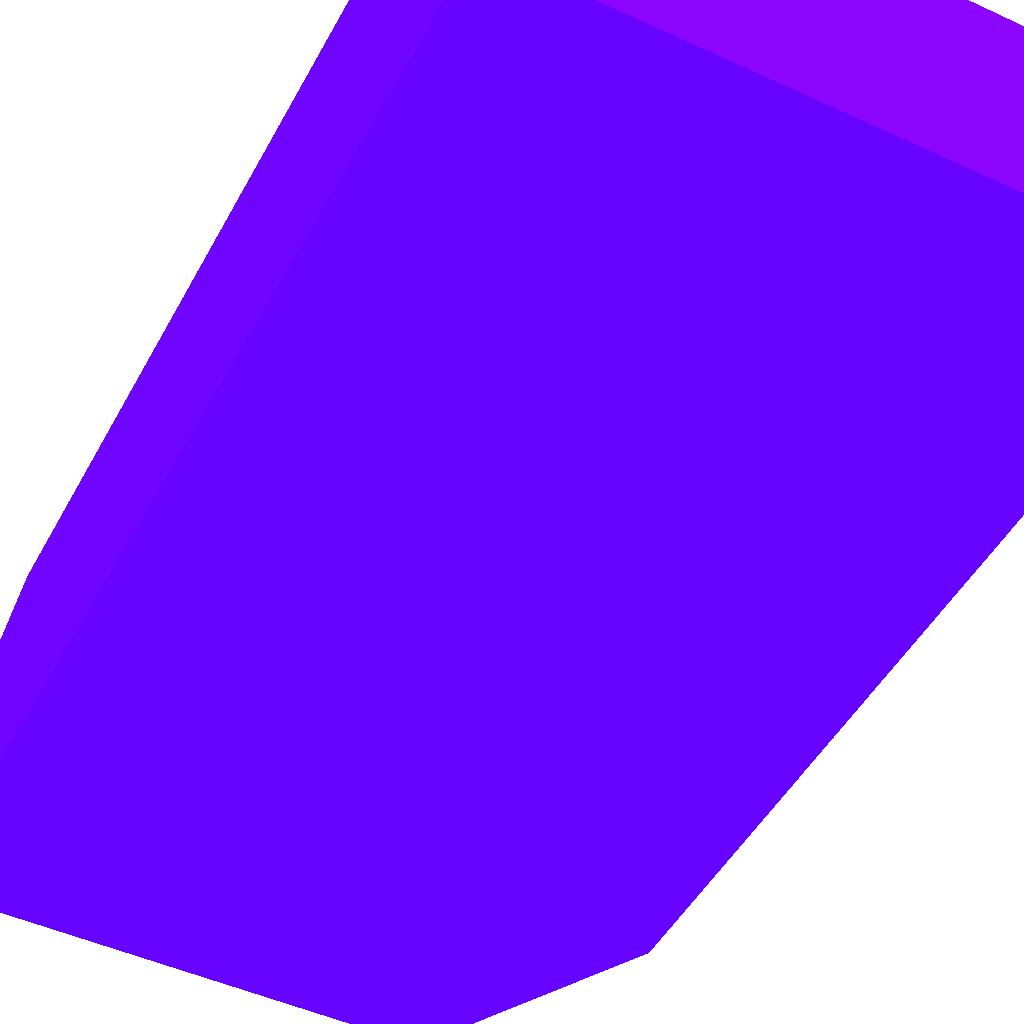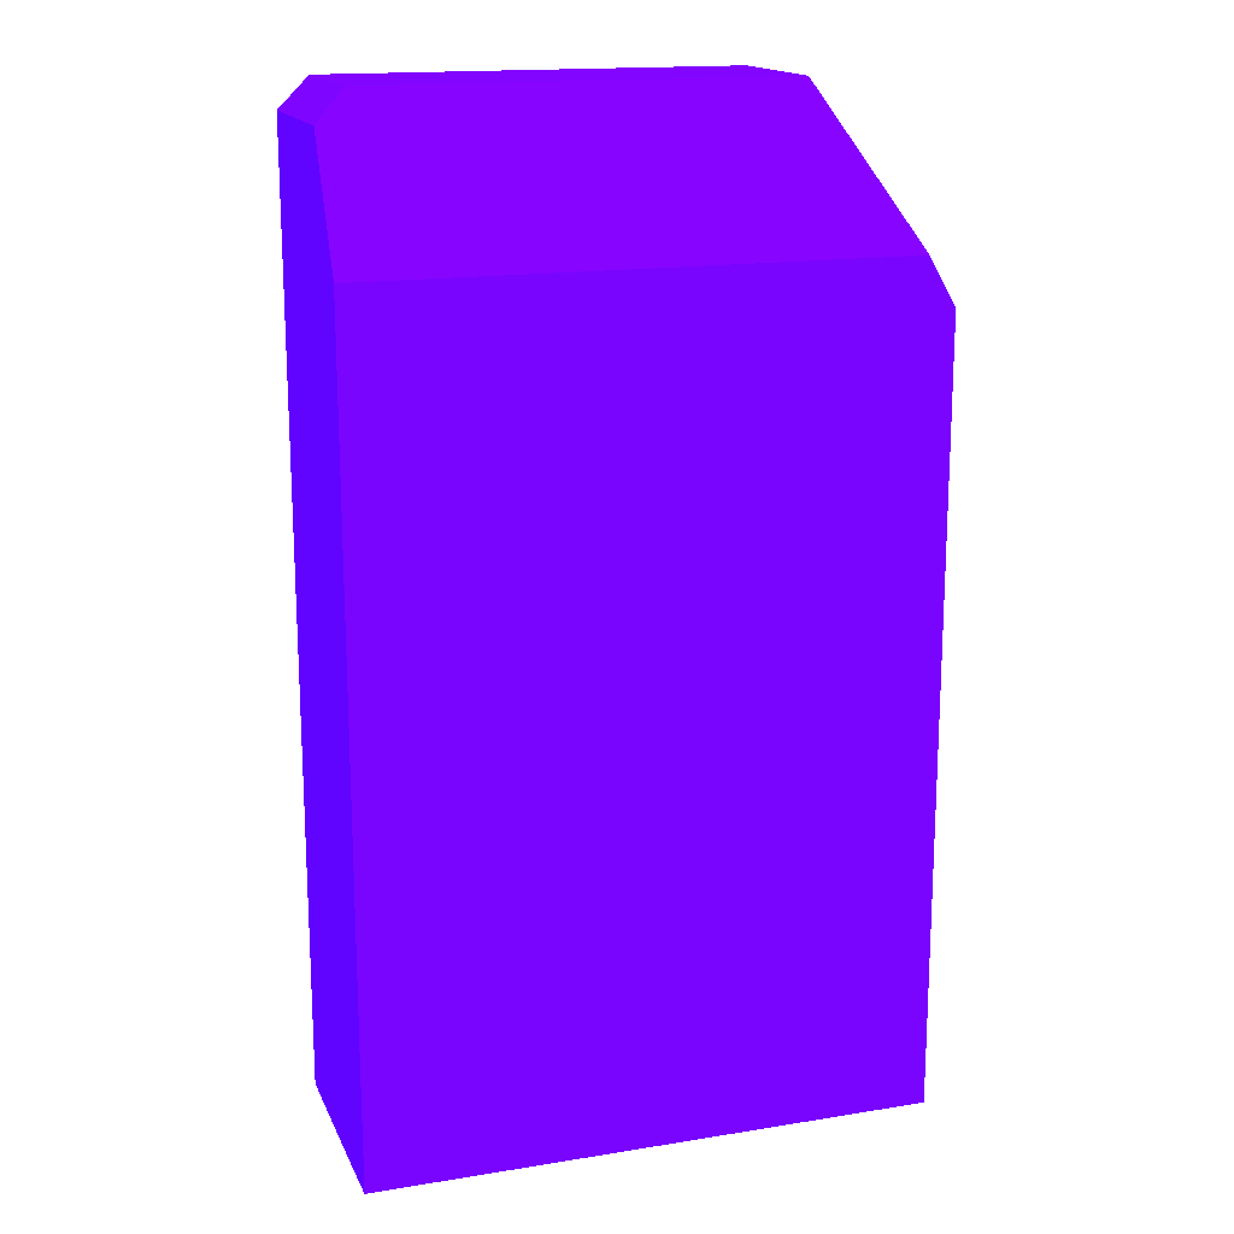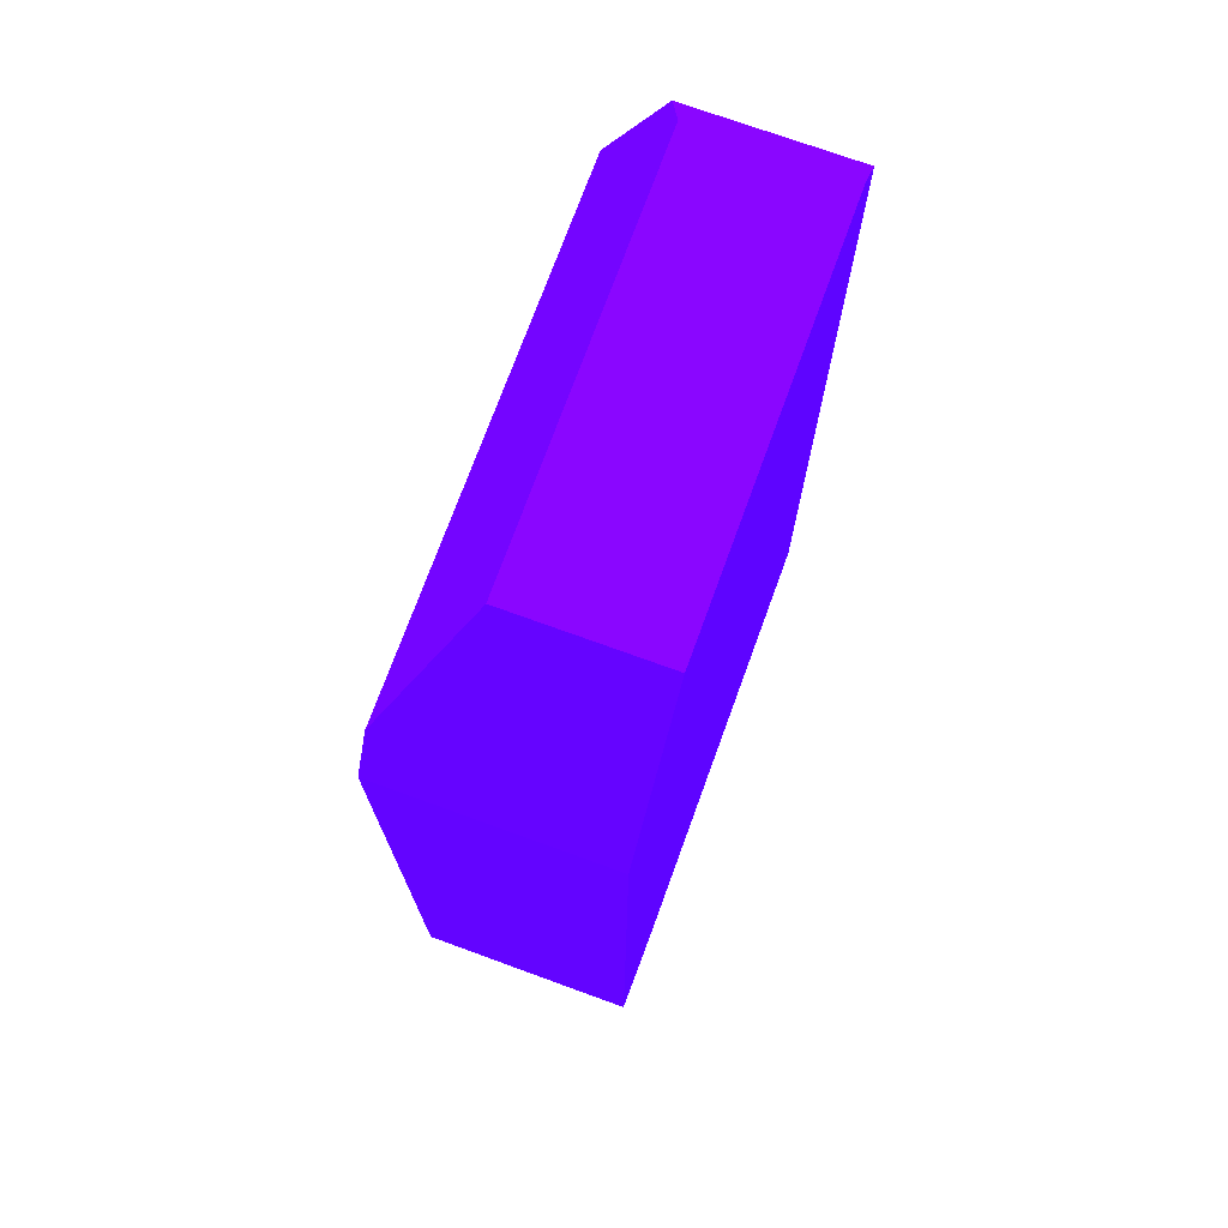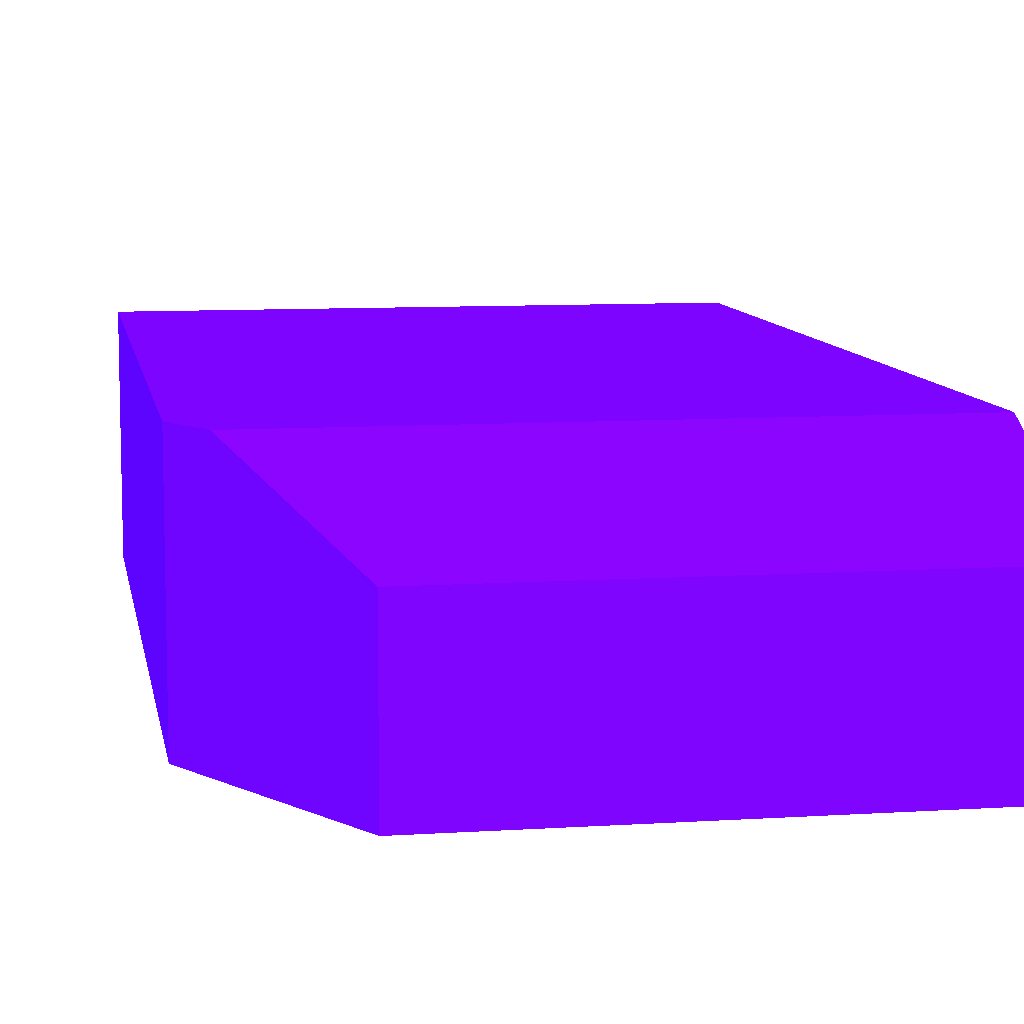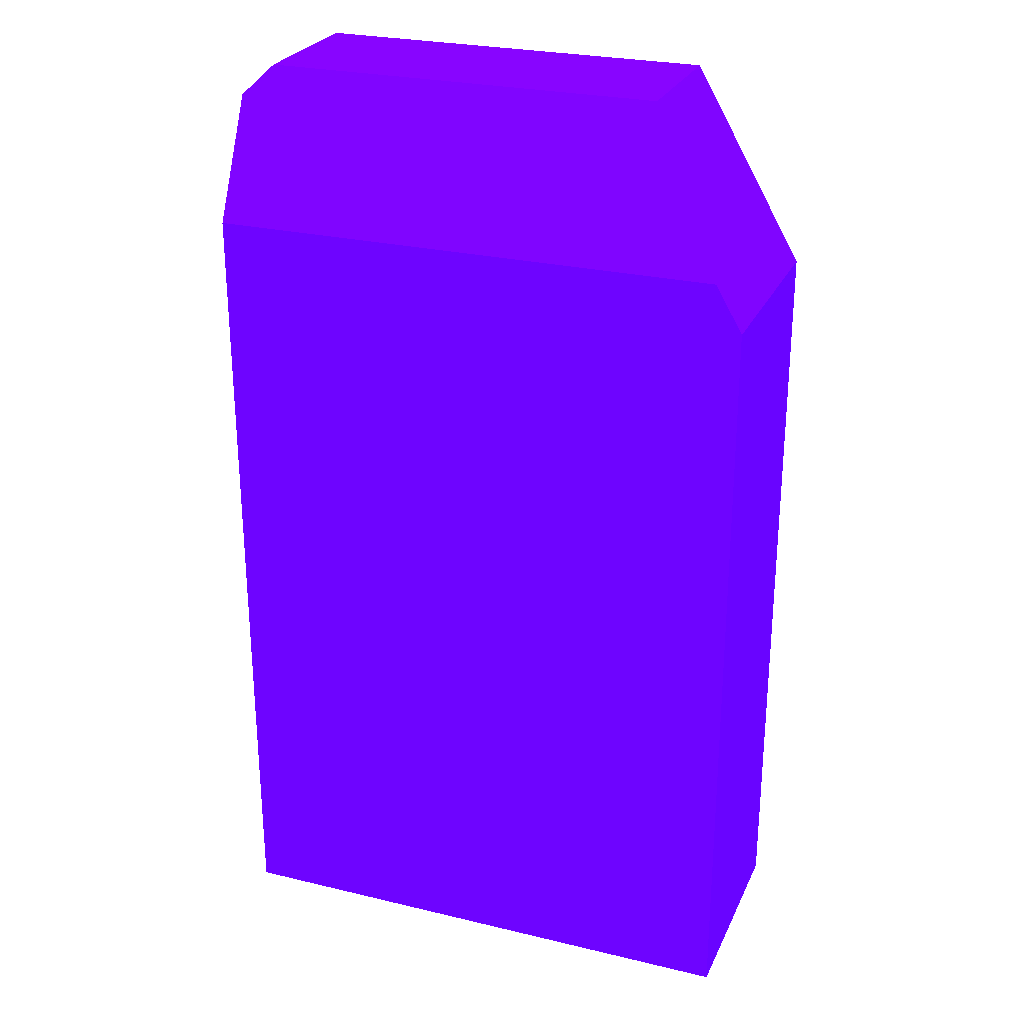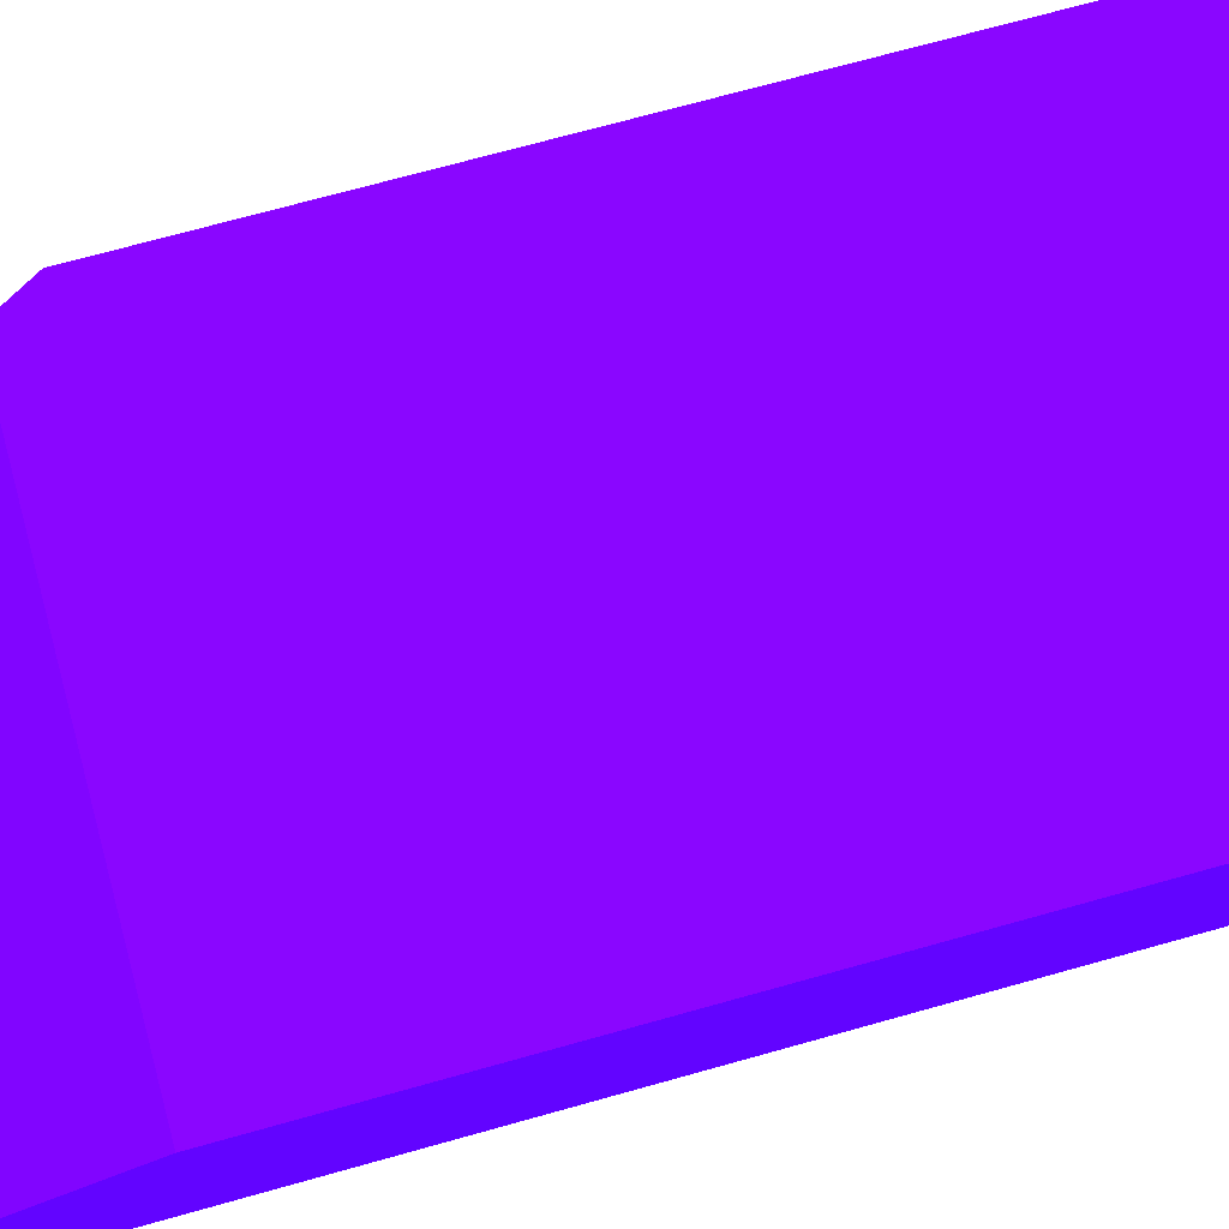
<metadata>
{"format":"obj","ext":"obj","renderer":"f3d","projection":"perspective","resolution":1024,"background":"white","views":[{"elev":-48.0,"azim":152.6,"up":"+Y"},{"elev":16.5,"azim":161.8,"up":"+Z"},{"elev":73.1,"azim":-70.0,"up":"+Z"},{"elev":9.2,"azim":-9.7,"up":"+Y"},{"elev":26.5,"azim":-159.4,"up":"+Z"},{"elev":72.9,"azim":74.5,"up":"+Y"}]}
</metadata>
<code>
v 1.825 5.4 -0.2 0.2902 0.01176 0.9882
v 1.825 4.847 -0.2 0.2902 0.01176 0.9882
v 1.825 5.6 -0.6001 0.2902 0.01176 0.9882
v 1.725 5.35 -0.1 0.2902 0.01176 0.9882
v 1.725 4.847 -0.1 0.2902 0.01176 0.9882
v 1.825 4.847 -3.354 0.2902 0.01176 0.9882
v 0.06645 5.6 -0.6001 0.2902 0.01176 0.9882
v 1.825 5.6 -3.35 0.2902 0.01176 0.9882
v 0.3551 5.35 -0.1 0.2902 0.01176 0.9882
v 0.3551 4.847 -0.1 0.2902 0.01176 0.9882
v 0.2651 4.847 -3.354 0.2902 0.01176 0.9882
v 1.825 5.3 -3.354 0.2902 0.01176 0.9882
v -0.025 5.6 -0.7584 0.2902 0.01176 0.9882
v -0.025 5.6 -3.35 0.2902 0.01176 0.9882
v 0.3205 4.847 -0.1599 0.2902 0.01176 0.9882
v -0.025 4.85 -3.354 0.2902 0.01176 0.9882
v -0.025 4.847 -1.34 0.2902 0.01176 0.9882
v -0.025 5.3 -3.354 0.2902 0.01176 0.9882
v -0.025 4.847 -0.7584 0.2902 0.01176 0.9882
f 1 2 6
f 1 6 12
f 1 12 8
f 1 8 3
f 1 3 4
f 1 4 5
f 1 5 2
f 2 5 10
f 2 10 15
f 2 15 19
f 2 19 17
f 2 17 11
f 2 11 6
f 3 7 9
f 3 9 4
f 3 8 14
f 3 14 13
f 3 13 7
f 4 9 10
f 4 10 5
f 6 11 16
f 6 16 18
f 6 18 12
f 7 13 9
f 8 12 18
f 8 18 14
f 9 13 15
f 9 15 10
f 11 17 16
f 13 19 15
f 13 14 18
f 13 18 16
f 13 16 17
f 13 17 19

</code>
